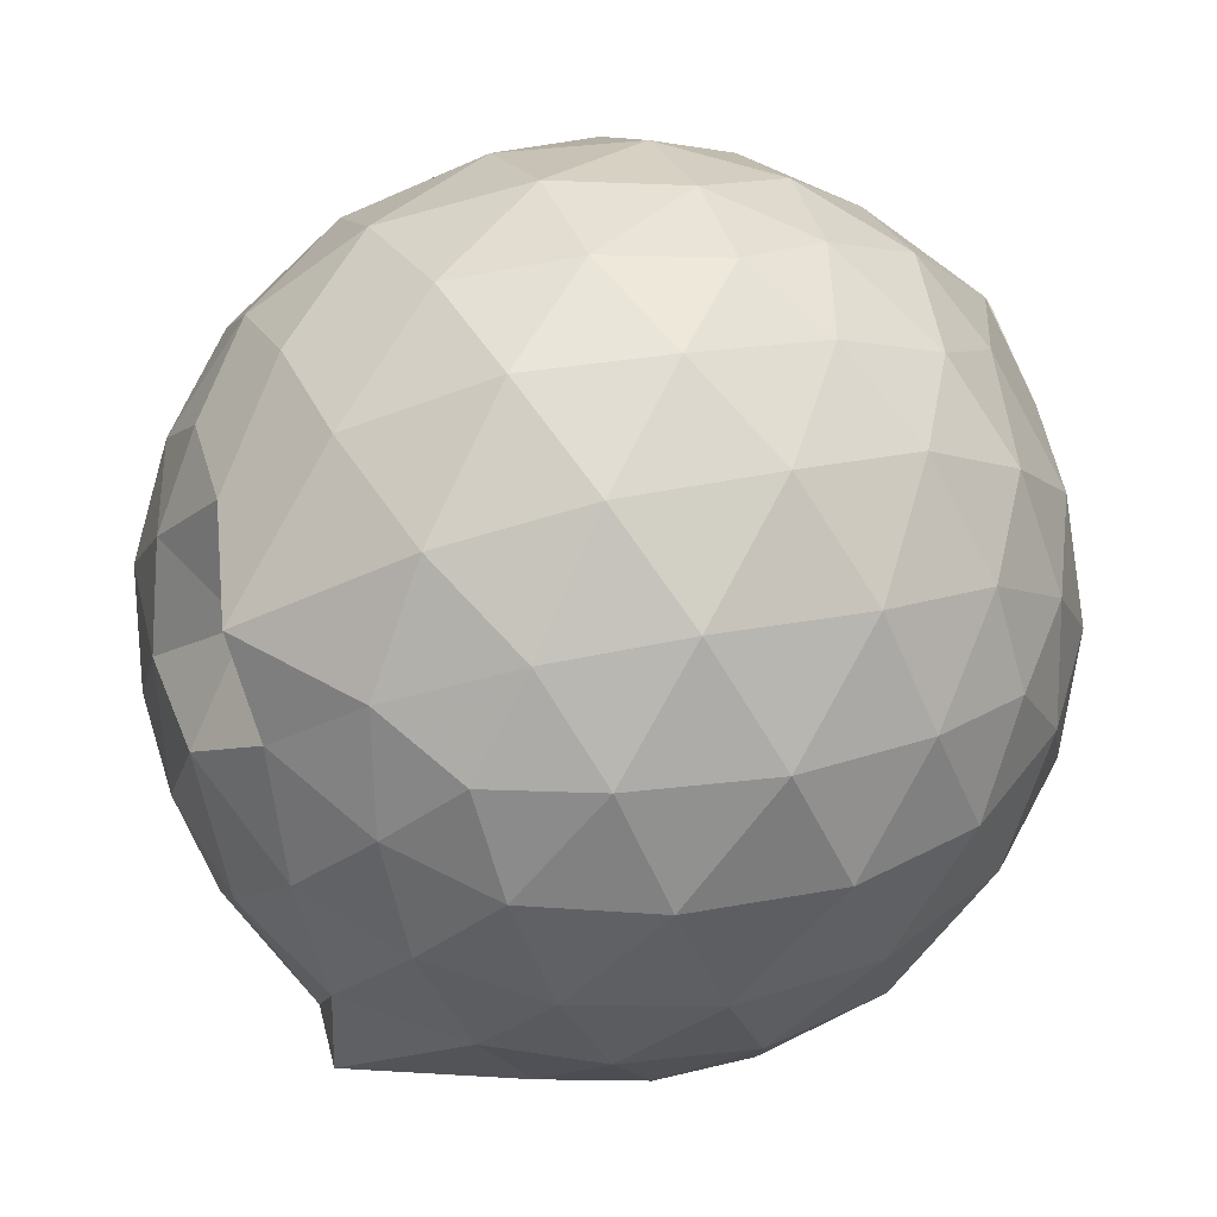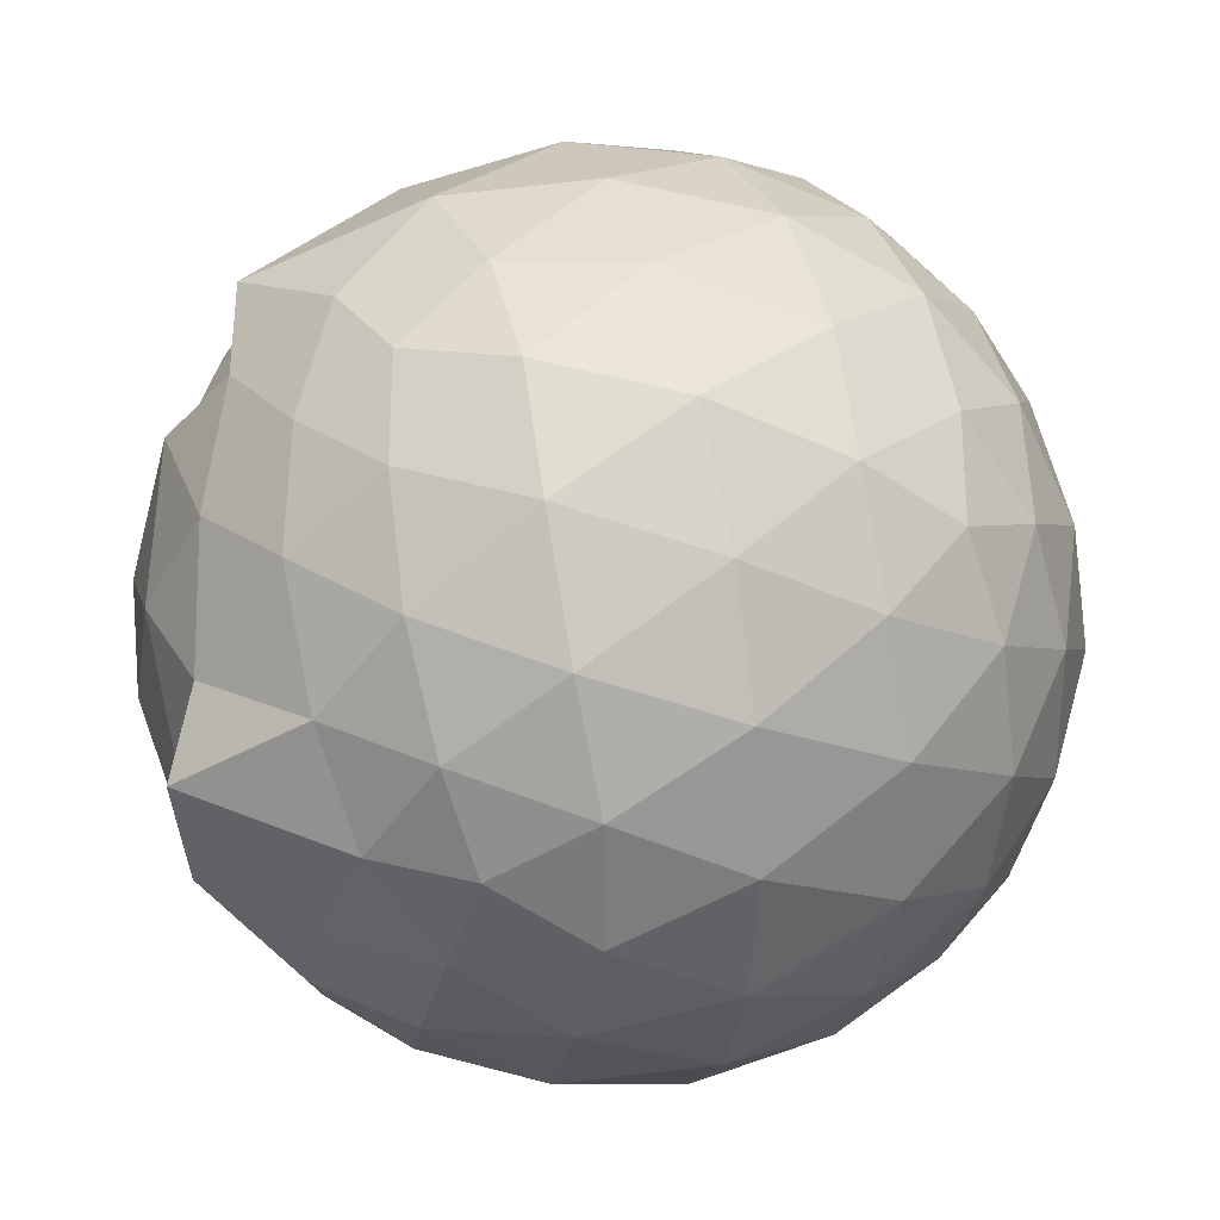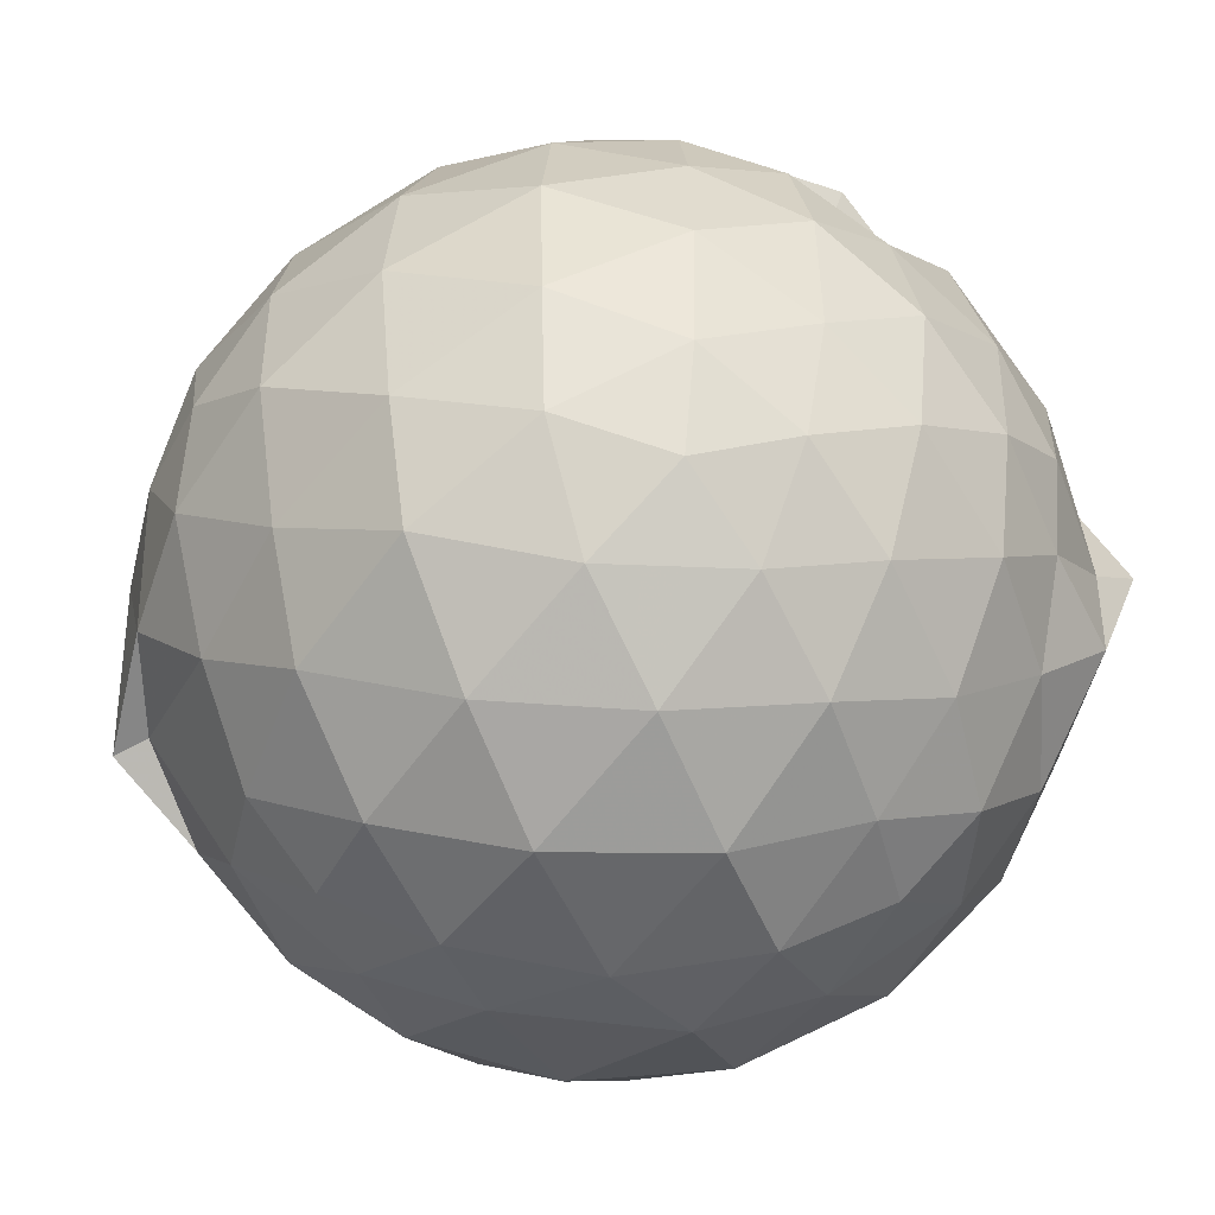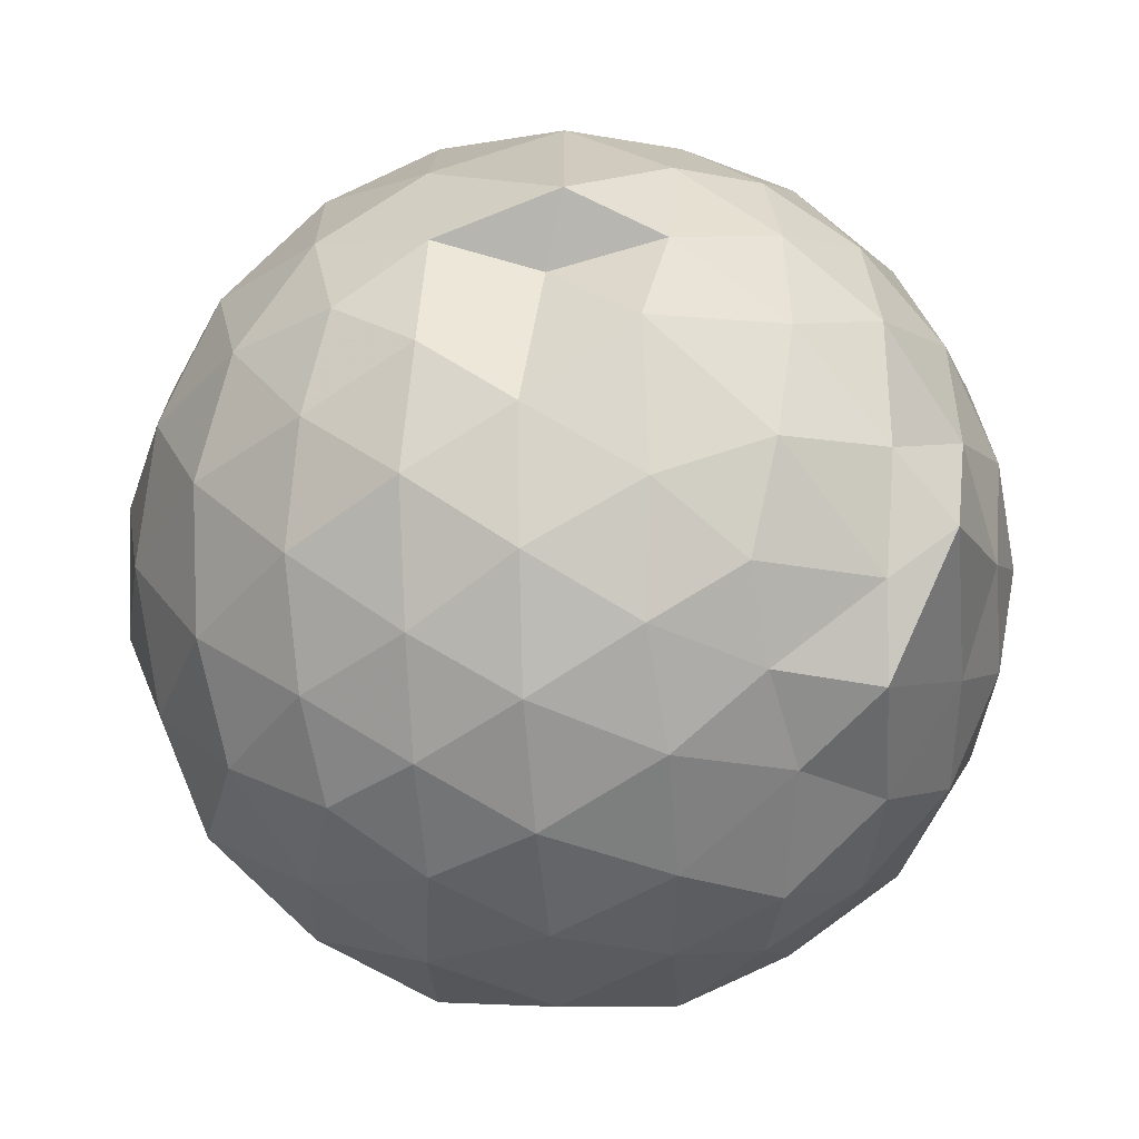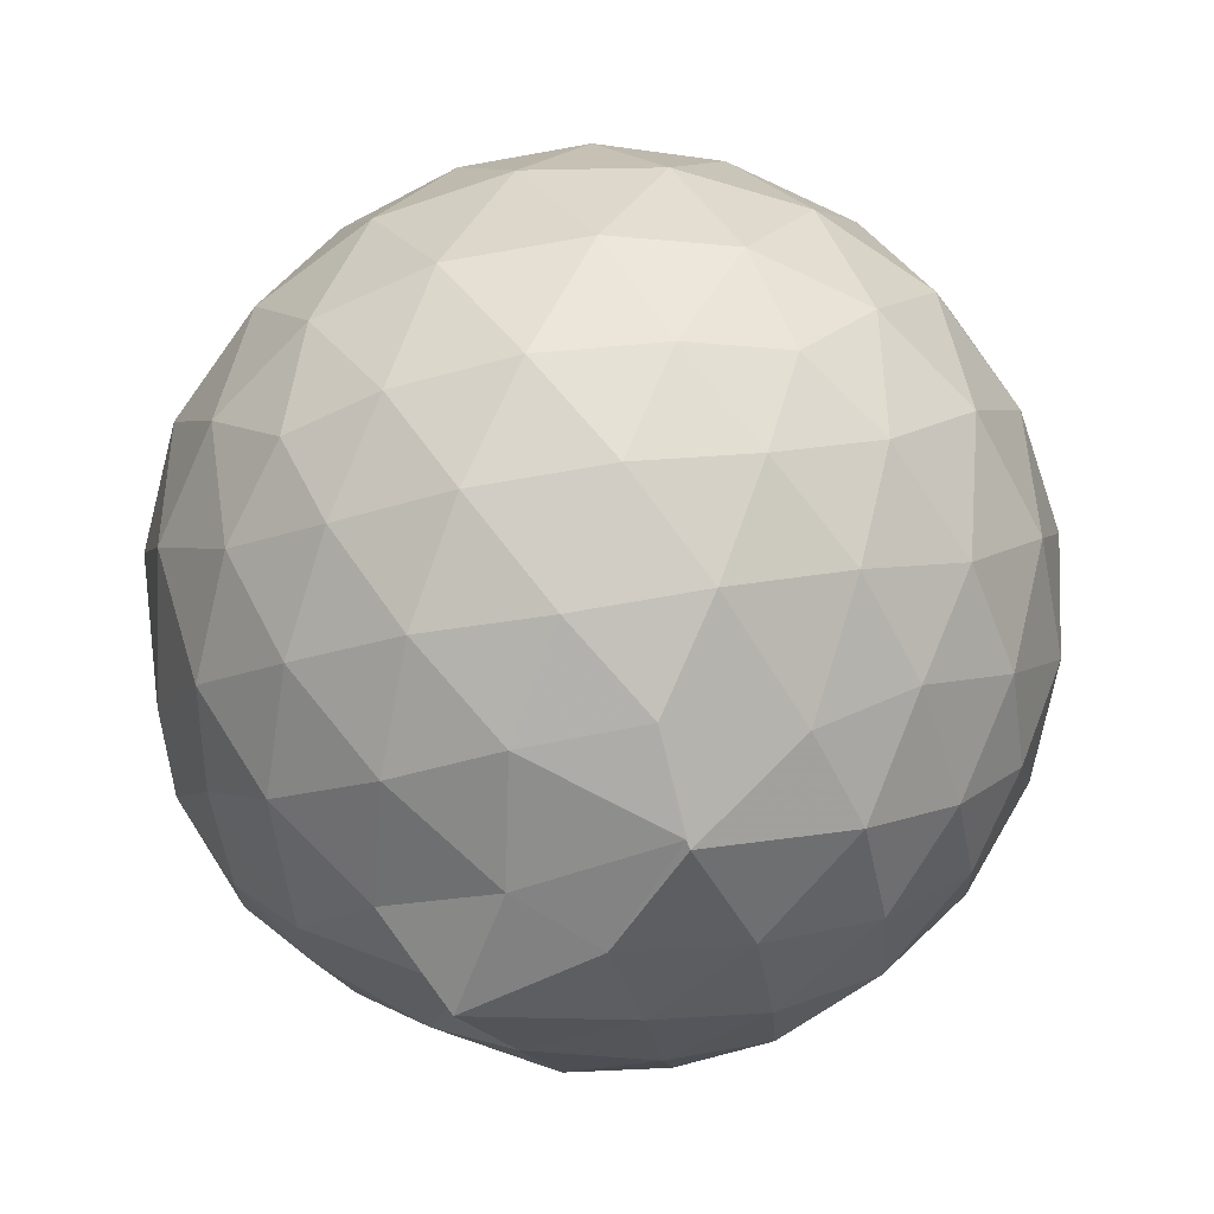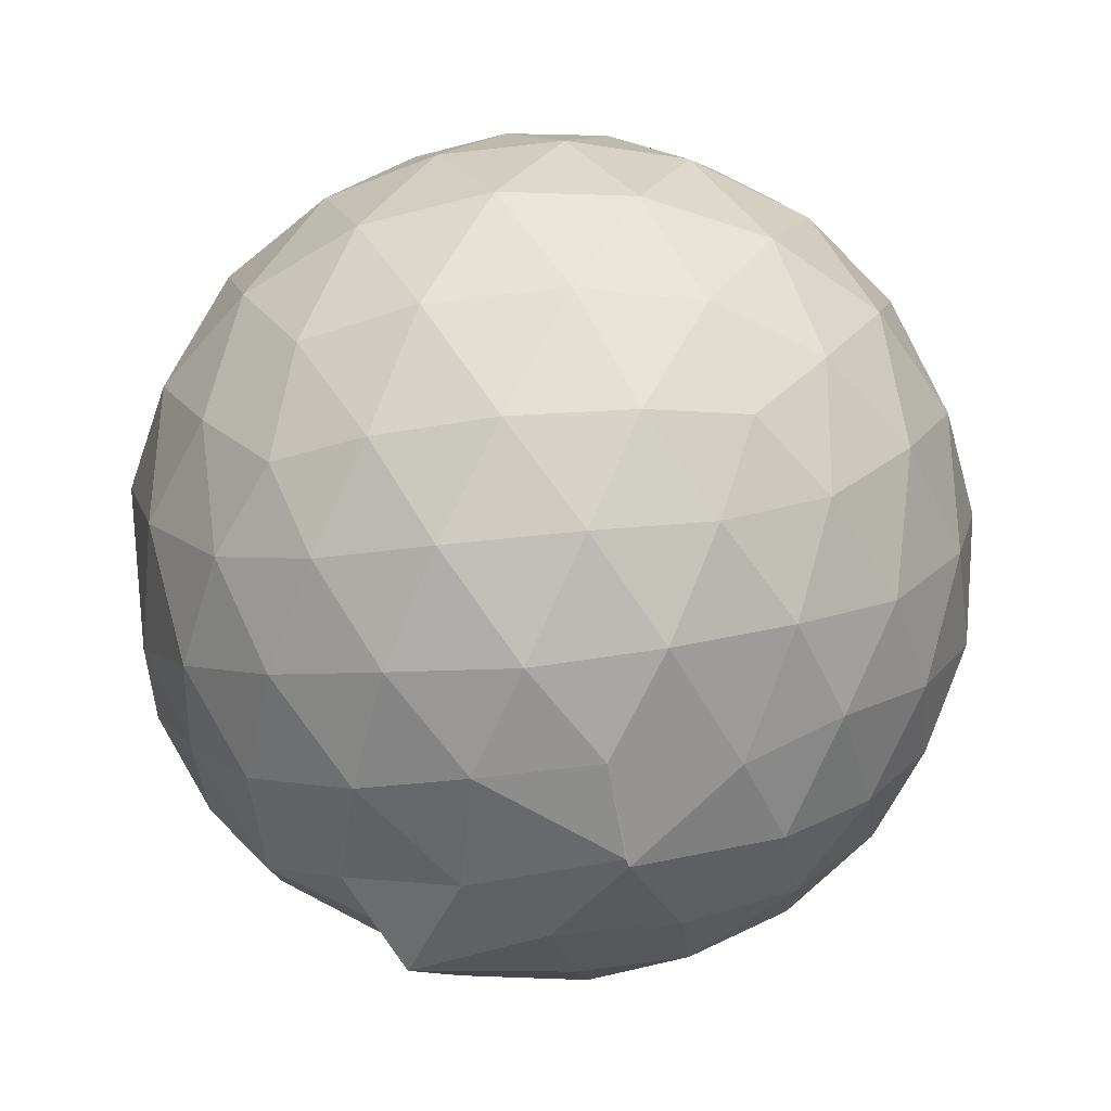
<metadata>
{"format":"obj","ext":"obj","renderer":"f3d","projection":"perspective","resolution":1024,"background":"white","views":[{"elev":78.4,"azim":54.2,"up":"+Y"},{"elev":31.0,"azim":73.3,"up":"+Y"},{"elev":-47.3,"azim":-63.8,"up":"+Y"},{"elev":-2.9,"azim":-19.9,"up":"+Y"},{"elev":-65.1,"azim":100.1,"up":"+Z"},{"elev":-52.4,"azim":96.9,"up":"+Z"}]}
</metadata>
<code>
v 0.02428 -0.2972 1.725
v -0.01837 -0.1254 -0.2814
v 0.861 -0.2795 1.23
v 0.797 -0.05277 1.285
v 0.6583 0.1919 1.31
v 0.4689 0.3981 1.287
v 0.2709 0.5345 1.226
v 0.04019 0.5429 1.286
v -0.2507 0.4615 1.422
v -0.49 0.3626 1.285
v -0.678 0.2226 1.23
v -0.7551 -0.003246 1.283
v -0.7918 -0.2772 1.307
v -0.7545 -0.5574 1.284
v -0.682 -0.7804 1.226
v -0.4878 -0.9199 1.283
v -0.2368 -1.04 1.303
v 0.04187 -1.088 1.275
v 0.2678 -1.089 1.227
v 0.4682 -0.9566 1.283
v 0.6604 -0.7517 1.311
v 0.7953 -0.5039 1.284
v 0.9439 -0.1349 1.019
v 0.8482 0.135 1.046
v 0.6646 0.3912 1.046
v 0.4338 0.5634 1.021
v 0.1707 0.6406 1.012
v -0.1149 0.6547 1.052
v -0.4195 0.5436 1.047
v -0.6565 0.3854 1.02
v -0.8284 0.1513 1.018
v -0.9146 -0.1227 1.043
v -0.908 -0.4384 1.046
v -0.8321 -0.704 1.017
v -0.6616 -0.9454 1.015
v -0.4149 -1.108 1.04
v -0.1227 -1.21 1.036
v 0.1589 -1.219 1.016
v 0.4238 -1.12 1.005
v 0.6683 -0.9487 1.045
v 0.8464 -0.6928 1.049
v 0.9421 -0.4232 1.019
v 0.9494 0.0262 0.7342
v 0.8109 0.3001 0.734
v 0.5933 0.5203 0.7344
v 0.3069 0.6597 0.7321
v 0.01174 0.7065 0.7345
v -0.2947 0.6601 0.7334
v -0.5531 0.5273 0.7229
v -0.789 0.2998 0.7315
v -0.9253 0.02359 0.7313
v -0.9709 -0.2794 0.7332
v -0.9149 -0.5979 0.7356
v -0.8062 -0.8569 0.7207
v -0.5689 -1.079 0.7302
v -0.2924 -1.222 0.7292
v 0.05936 -1.243 0.7104
v 0.2918 -1.226 0.7744
v 0.5904 -1.084 0.731
v 0.8084 -0.8609 0.7326
v 0.9497 -0.5849 0.734
v 0.9978 -0.2794 0.7339
v 0.852 0.1541 0.4479
v 0.681 0.3879 0.4497
v 0.447 0.5503 0.4204
v 0.1525 0.647 0.4169
v -0.1398 0.6549 0.449
v -0.4196 0.5579 0.4615
v -0.6423 0.3906 0.4194
v -0.8239 0.1363 0.4206
v -0.9244 -0.1368 0.4478
v -0.9233 -0.4235 0.4494
v -0.8014 -0.6968 0.4299
v -0.6529 -0.9349 0.414
v -0.4134 -1.131 0.4374
v -0.1362 -1.216 0.4515
v 0.08564 -1.201 0.432
v 0.4439 -1.112 0.4192
v 0.6817 -0.9478 0.4474
v 0.853 -0.7134 0.4492
v 0.9347 -0.4384 0.4203
v 0.9355 -0.1213 0.4209
v 0.7022 0.2254 0.2361
v 0.5151 0.368 0.1822
v 0.245 0.4875 0.1568
v -0.01811 0.5402 0.1778
v -0.2559 0.5336 0.2308
v -0.4511 0.4007 0.1799
v -0.6429 0.19 0.1557
v -0.7787 -0.05419 0.1783
v -0.8438 -0.28 0.2359
v -0.7782 -0.5049 0.1799
v -0.6116 -0.7524 0.1661
v -0.4201 -0.9566 0.1715
v -0.2486 -1.092 0.2392
v -0.003948 -1.087 0.1932
v 0.2495 -1.046 0.1563
v 0.5154 -0.9282 0.1793
v 0.7034 -0.7832 0.2363
v 0.7827 -0.5611 0.1797
v 0.8158 -0.2801 0.1554
v 0.7824 0.0007485 0.1798
v 0.7187 -0.2804 1.422
v 0.6102 -0.03159 1.479
v 0.4262 0.2148 1.484
v 0.2311 0.3918 1.414
v -0.04699 0.3623 1.484
v -0.273 0.2947 1.378
v -0.5577 0.1403 1.416
v -0.6104 -0.1287 1.483
v -0.5967 -0.4364 1.482
v -0.5595 -0.6912 1.418
v -0.3261 -0.8273 1.475
v -0.02742 -0.9141 1.476
v 0.2278 -0.9674 1.42
v 0.4283 -0.7677 1.487
v 0.6021 -0.5246 1.484
v 0.4662 -0.2225 1.739
v 0.3617 -0.06246 1.656
v 0.1729 0.1831 1.594
v -0.1542 0.1872 1.605
v -0.393 0.0135 1.559
v -0.412 -0.2773 1.621
v -0.3906 -0.5651 1.583
v -0.106 -0.6726 1.625
v 0.1861 -0.705 1.588
v 0.3348 -0.5408 1.686
v 0.3313 -0.3258 1.693
v 0.09134 -0.05152 1.704
v -0.1706 -0.1355 1.69
v -0.1779 -0.4187 1.687
v 0.08065 -0.5061 1.682
v 0.586 0.1367 0.04129
v 0.3475 0.2726 -0.01689
v 0.08859 0.3536 -0.0188
v -0.2146 0.3938 0.0431
v -0.4062 0.2143 -0.02069
v -0.5795 -0.03653 -0.02566
v -0.6986 -0.2794 0.04463
v -0.578 -0.5542 -0.02502
v -0.36 -0.6142 -0.1251
v -0.2574 -0.9447 0.04004
v 0.06392 -0.9281 -0.01433
v 0.3472 -0.8298 -0.01971
v 0.5895 -0.7005 0.04256
v 0.6396 -0.4332 -0.01972
v 0.6399 -0.1277 -0.01973
v 0.4084 0.009174 -0.1293
v 0.09919 0.1346 -0.1536
v -0.1369 0.2047 -0.1325
v -0.3304 -0.03561 -0.1686
v -0.483 -0.2806 -0.1358
v -0.3655 -0.6366 -0.2047
v -0.1456 -0.7522 -0.1245
v 0.1448 -0.6762 -0.1706
v 0.4132 -0.5724 -0.1275
v 0.4251 -0.2818 -0.1706
v 0.205 -0.1391 -0.2318
v -0.0407 -0.1206 -0.2821
v -0.2497 -0.3138 -0.251
v -0.09706 -0.4809 -0.2357
v 0.1969 -0.4198 -0.231
f 3 23 4
f 4 23 24
f 4 24 5
f 5 24 25
f 5 25 6
f 6 25 26
f 6 26 7
f 7 26 27
f 7 27 8
f 8 27 28
f 8 28 9
f 9 28 29
f 9 29 10
f 10 29 30
f 10 30 11
f 11 30 31
f 11 31 12
f 12 31 32
f 12 32 13
f 13 32 33
f 13 33 14
f 14 33 34
f 14 34 15
f 15 34 35
f 15 35 16
f 16 35 36
f 16 36 17
f 17 36 37
f 17 37 18
f 18 37 38
f 18 38 19
f 19 38 39
f 19 39 20
f 20 39 40
f 20 40 21
f 21 40 41
f 21 41 22
f 22 41 42
f 22 42 3
f 3 42 23
f 23 43 24
f 24 43 44
f 24 44 25
f 25 44 45
f 25 45 26
f 26 45 46
f 26 46 27
f 27 46 47
f 27 47 28
f 28 47 48
f 28 48 29
f 29 48 49
f 29 49 30
f 30 49 50
f 30 50 31
f 31 50 51
f 31 51 32
f 32 51 52
f 32 52 33
f 33 52 53
f 33 53 34
f 34 53 54
f 34 54 35
f 35 54 55
f 35 55 36
f 36 55 56
f 36 56 37
f 37 56 57
f 37 57 38
f 38 57 58
f 38 58 39
f 39 58 59
f 39 59 40
f 40 59 60
f 40 60 41
f 41 60 61
f 41 61 42
f 42 61 62
f 42 62 23
f 23 62 43
f 43 63 44
f 44 63 64
f 44 64 45
f 45 64 65
f 45 65 46
f 46 65 66
f 46 66 47
f 47 66 67
f 47 67 48
f 48 67 68
f 48 68 49
f 49 68 69
f 49 69 50
f 50 69 70
f 50 70 51
f 51 70 71
f 51 71 52
f 52 71 72
f 52 72 53
f 53 72 73
f 53 73 54
f 54 73 74
f 54 74 55
f 55 74 75
f 55 75 56
f 56 75 76
f 56 76 57
f 57 76 77
f 57 77 58
f 58 77 78
f 58 78 59
f 59 78 79
f 59 79 60
f 60 79 80
f 60 80 61
f 61 80 81
f 61 81 62
f 62 81 82
f 62 82 43
f 43 82 63
f 63 83 64
f 64 83 84
f 64 84 65
f 65 84 85
f 65 85 66
f 66 85 86
f 66 86 67
f 67 86 87
f 67 87 68
f 68 87 88
f 68 88 69
f 69 88 89
f 69 89 70
f 70 89 90
f 70 90 71
f 71 90 91
f 71 91 72
f 72 91 92
f 72 92 73
f 73 92 93
f 73 93 74
f 74 93 94
f 74 94 75
f 75 94 95
f 75 95 76
f 76 95 96
f 76 96 77
f 77 96 97
f 77 97 78
f 78 97 98
f 78 98 79
f 79 98 99
f 79 99 80
f 80 99 100
f 80 100 81
f 81 100 101
f 81 101 82
f 82 101 102
f 82 102 63
f 63 102 83
f 103 104 118
f 104 119 118
f 104 105 119
f 105 120 119
f 105 106 120
f 106 107 120
f 107 121 120
f 107 108 121
f 108 122 121
f 108 109 122
f 109 110 122
f 110 123 122
f 110 111 123
f 111 124 123
f 111 112 124
f 112 113 124
f 113 125 124
f 113 114 125
f 114 126 125
f 114 115 126
f 115 116 126
f 116 127 126
f 116 117 127
f 117 118 127
f 117 103 118
f 118 119 128
f 119 129 128
f 119 120 129
f 120 121 129
f 121 130 129
f 121 122 130
f 122 123 130
f 123 131 130
f 123 124 131
f 124 125 131
f 125 132 131
f 125 126 132
f 126 127 132
f 127 128 132
f 127 118 128
f 133 148 134
f 134 148 149
f 134 149 135
f 135 149 150
f 135 150 136
f 136 150 137
f 137 150 151
f 137 151 138
f 138 151 152
f 138 152 139
f 139 152 140
f 140 152 153
f 140 153 141
f 141 153 154
f 141 154 142
f 142 154 143
f 143 154 155
f 143 155 144
f 144 155 156
f 144 156 145
f 145 156 146
f 146 156 157
f 146 157 147
f 147 157 148
f 147 148 133
f 148 158 149
f 149 158 159
f 149 159 150
f 150 159 151
f 151 159 160
f 151 160 152
f 152 160 153
f 153 160 161
f 153 161 154
f 154 161 155
f 155 161 162
f 155 162 156
f 156 162 157
f 157 162 158
f 157 158 148
f 3 4 103
f 103 4 104
f 4 5 104
f 104 5 105
f 5 6 105
f 105 6 106
f 6 7 106
f 7 8 106
f 106 8 107
f 8 9 107
f 107 9 108
f 9 10 108
f 108 10 109
f 10 11 109
f 11 12 109
f 109 12 110
f 12 13 110
f 110 13 111
f 13 14 111
f 111 14 112
f 14 15 112
f 15 16 112
f 112 16 113
f 16 17 113
f 113 17 114
f 17 18 114
f 114 18 115
f 18 19 115
f 19 20 115
f 115 20 116
f 20 21 116
f 116 21 117
f 21 22 117
f 117 22 103
f 22 3 103
f 83 133 84
f 84 133 134
f 84 134 85
f 85 134 135
f 85 135 86
f 86 135 136
f 86 136 87
f 87 136 88
f 88 136 137
f 88 137 89
f 89 137 138
f 89 138 90
f 90 138 139
f 90 139 91
f 91 139 92
f 92 139 140
f 92 140 93
f 93 140 141
f 93 141 94
f 94 141 142
f 94 142 95
f 95 142 96
f 96 142 143
f 96 143 97
f 97 143 144
f 97 144 98
f 98 144 145
f 98 145 99
f 99 145 100
f 100 145 146
f 100 146 101
f 101 146 147
f 101 147 102
f 102 147 133
f 102 133 83
f 128 129 1
f 129 130 1
f 130 131 1
f 131 132 1
f 132 128 1
f 159 158 2
f 160 159 2
f 161 160 2
f 162 161 2
f 158 162 2

</code>
